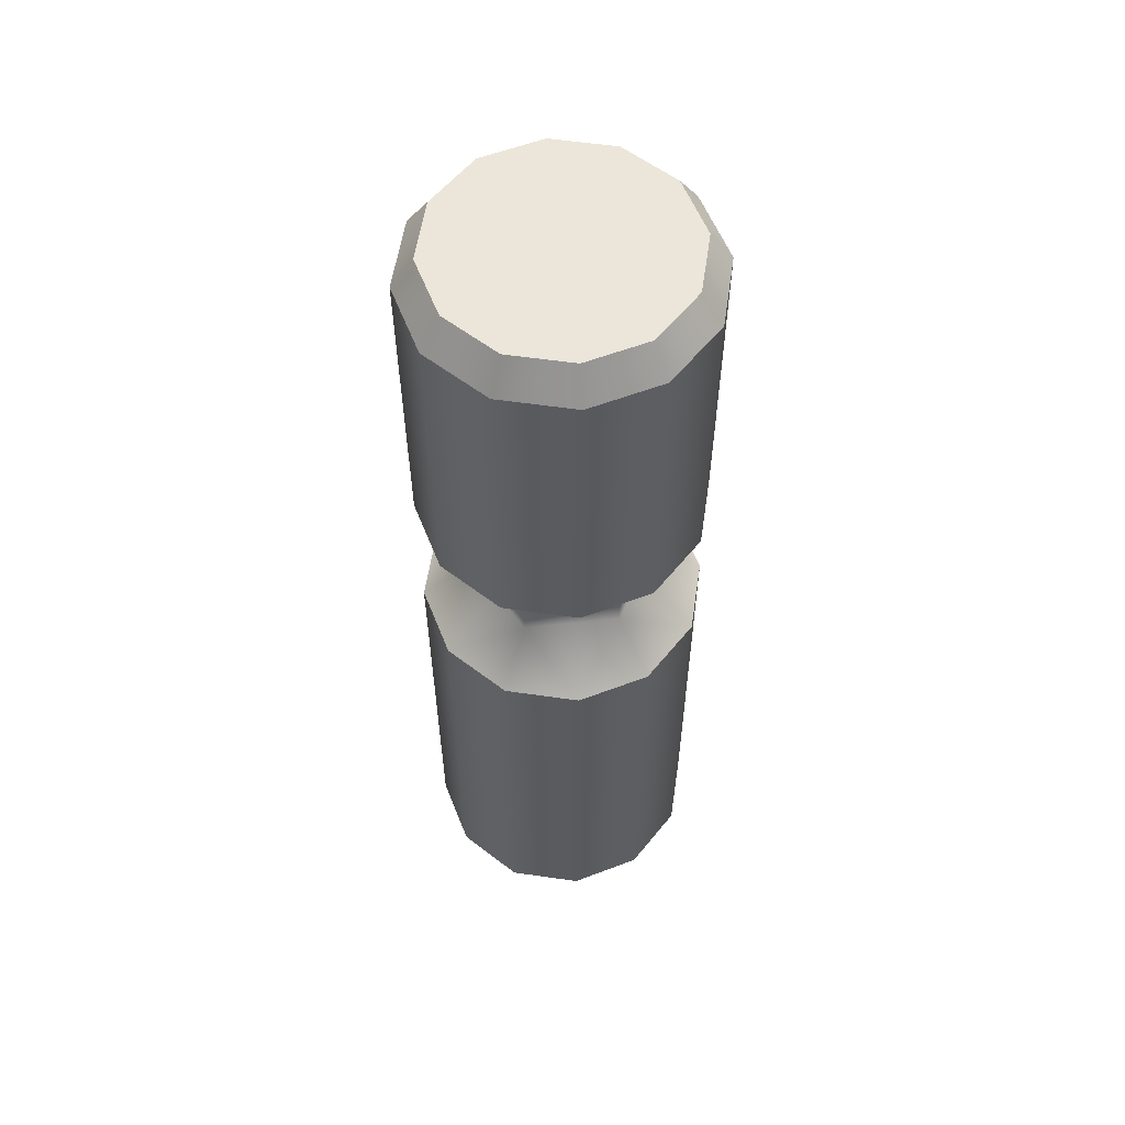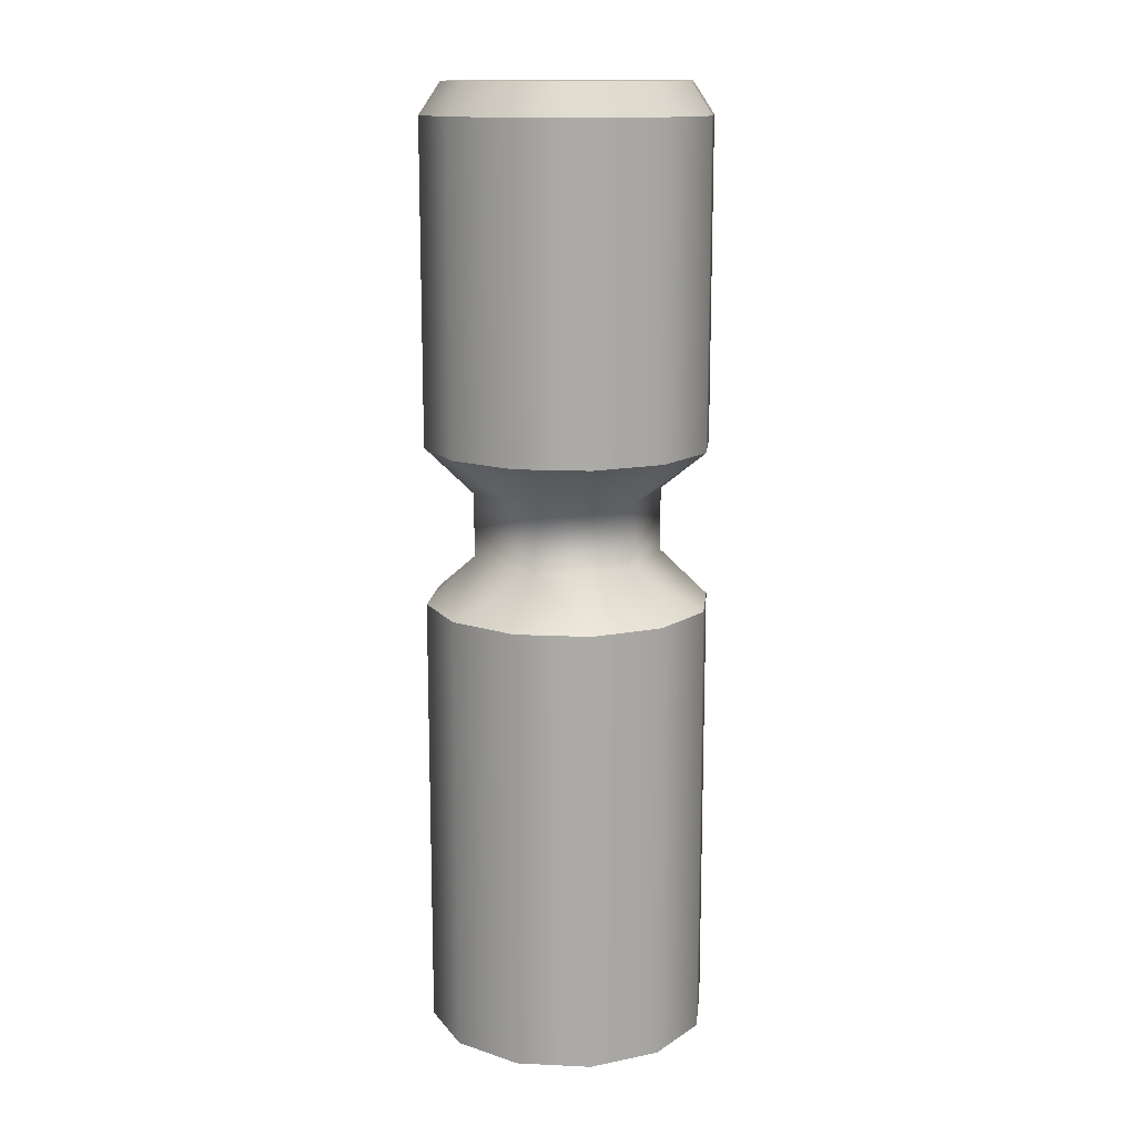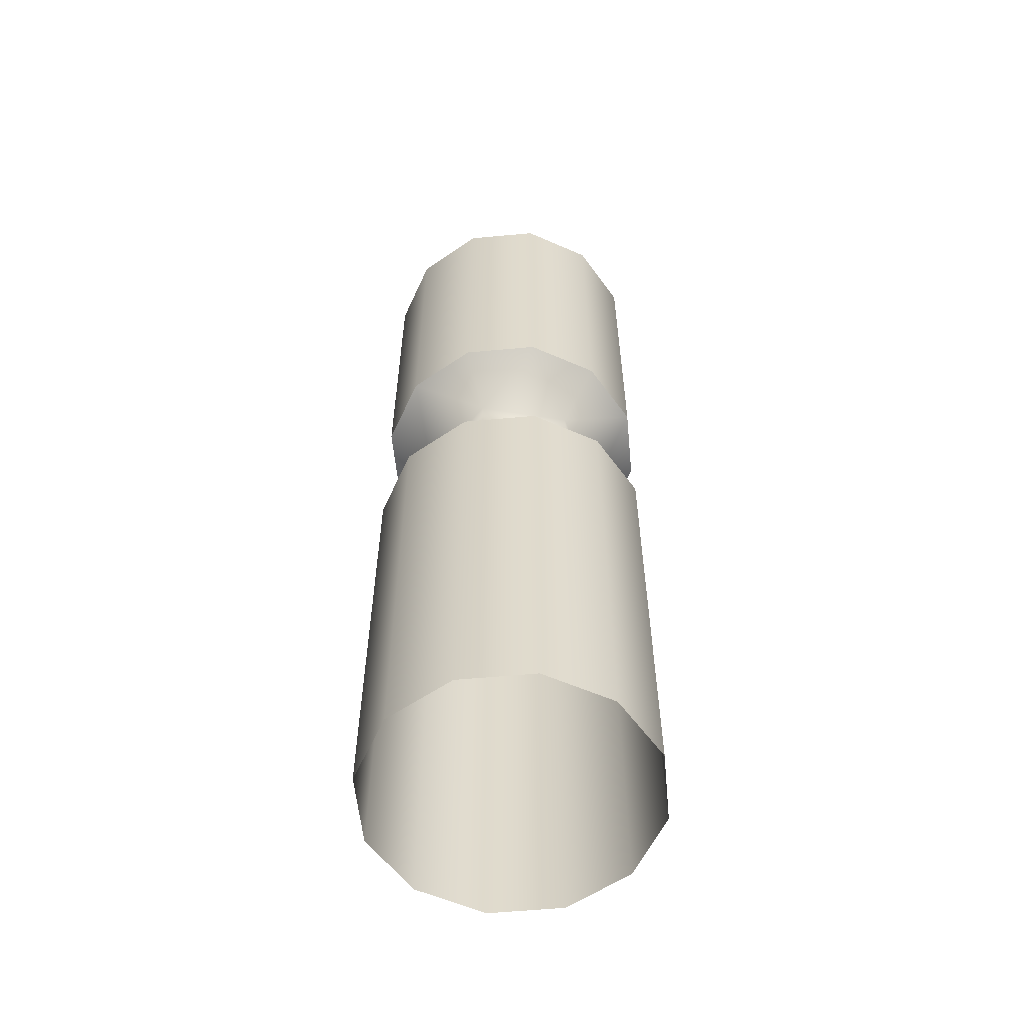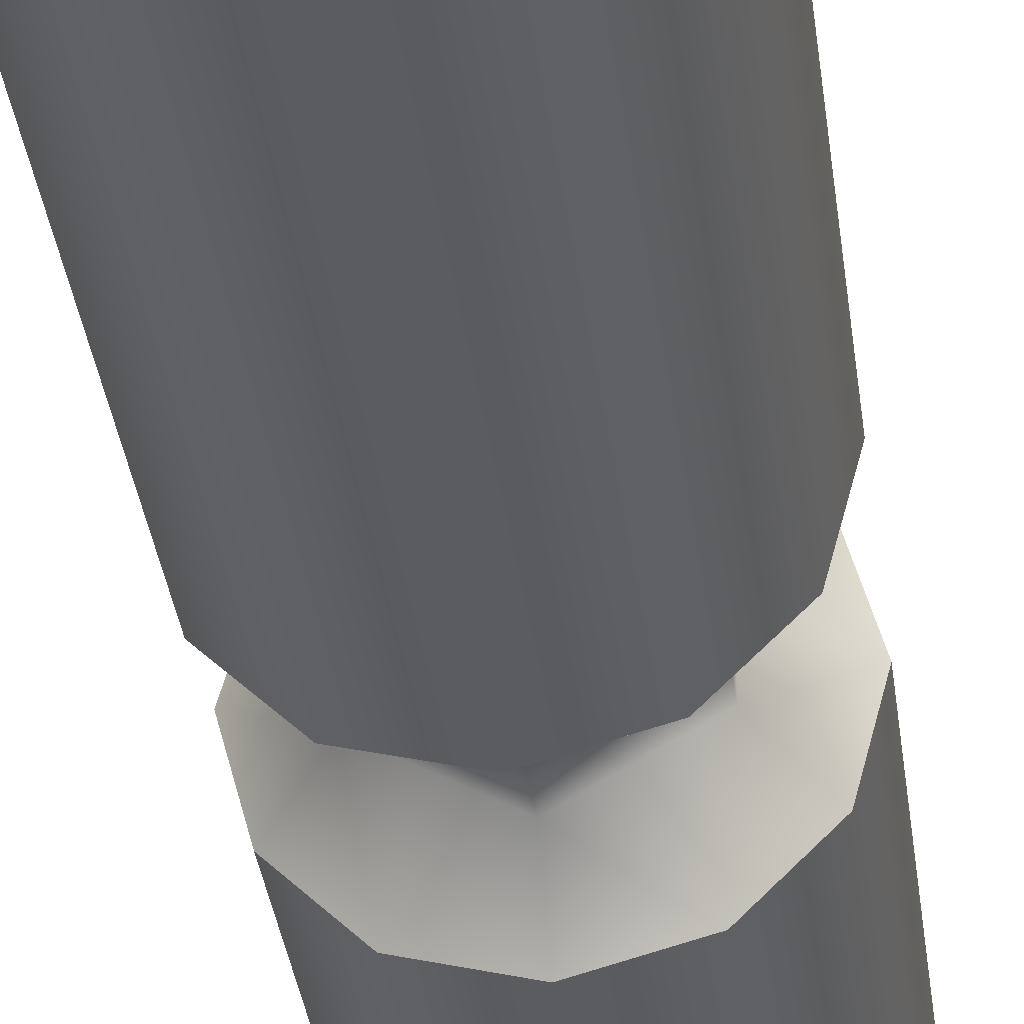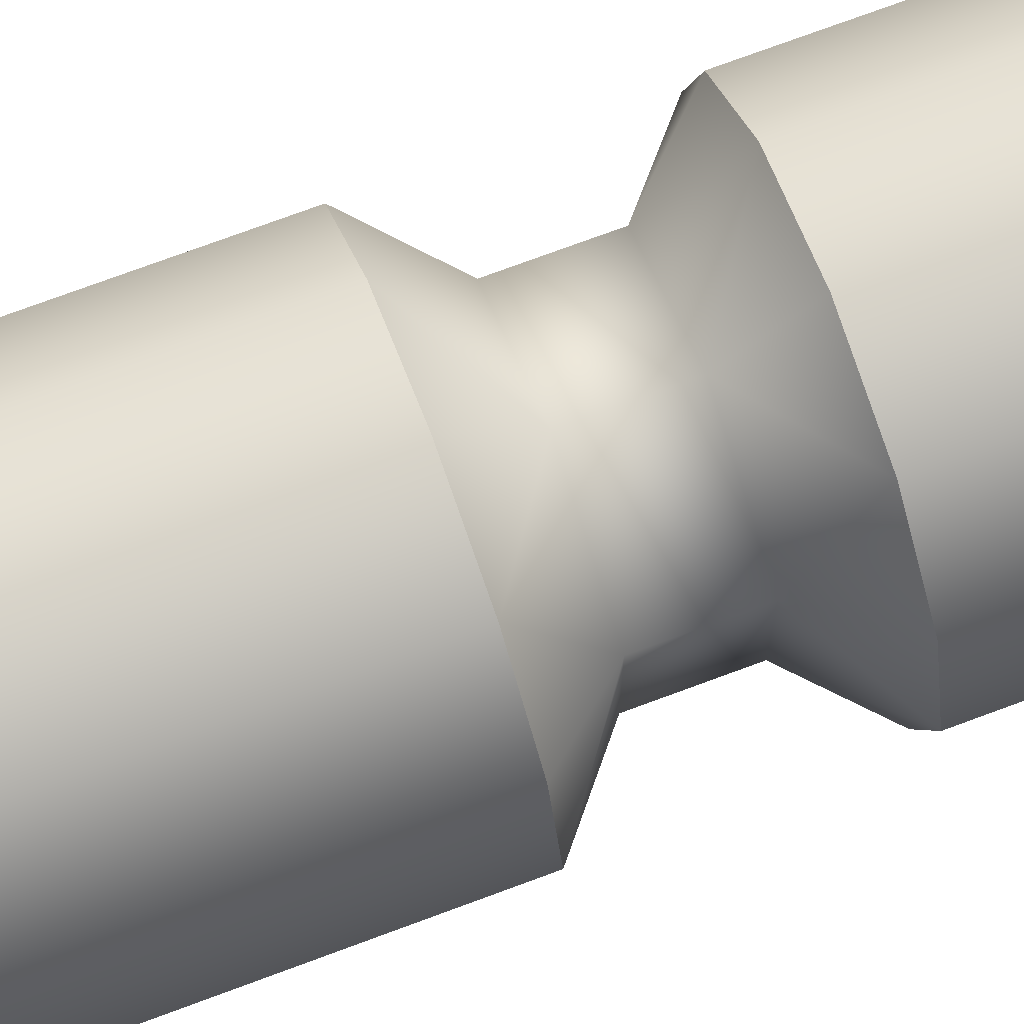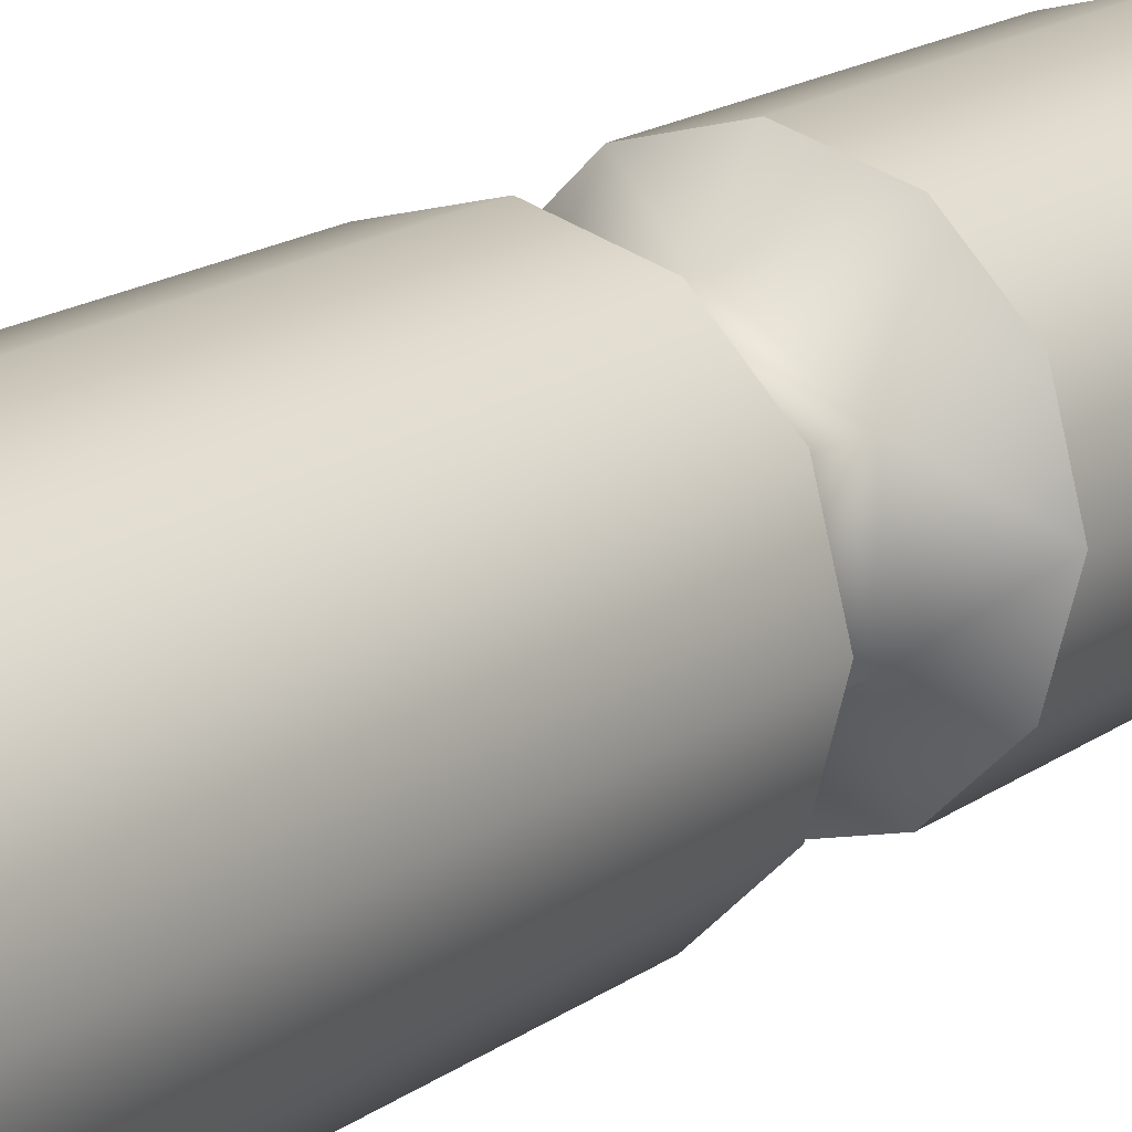
<metadata>
{"format":"obj","ext":"obj","renderer":"f3d","projection":"perspective","resolution":1024,"background":"white","views":[{"elev":57.4,"azim":143.5,"up":"+Y"},{"elev":13.9,"azim":80.9,"up":"+Y"},{"elev":-57.5,"azim":140.5,"up":"+Y"},{"elev":-35.3,"azim":7.3,"up":"+Z"},{"elev":74.0,"azim":69.6,"up":"+Z"},{"elev":16.8,"azim":35.3,"up":"+Z"}]}
</metadata>
<code>
o Peg4
v 8.55 0.002739 -3.1e-05
v 8.55 26.59 -3.1e-05
v 7.404 26.59 -4.274
v 7.404 0.002739 -4.274
v 4.275 26.59 -7.402
v 4.275 0.002739 -7.402
v 1.5e-05 26.59 -8.547
v 1.5e-05 0.002739 -8.547
v -4.275 26.59 -7.402
v -4.275 0.002739 -7.402
v -7.405 26.59 -4.274
v -7.405 0.002739 -4.274
v -8.55 26.59 -3.1e-05
v -8.55 0.002739 -3.1e-05
v -7.405 26.59 4.274
v -7.405 0.002739 4.274
v -4.275 26.59 7.402
v -4.275 0.002739 7.402
v 1.5e-05 26.59 8.547
v 1.5e-05 0.002739 8.547
v 4.275 26.59 7.402
v 4.275 0.002739 7.402
v 7.404 26.59 4.274
v 7.404 0.002739 4.274
v 8.55 26.59 -3.1e-05
v 8.55 0.002739 -3.1e-05
v 1.5e-05 29.44 -5.641
v 1.5e-05 26.59 -8.547
v 4.275 26.59 -7.402
v -4.275 26.59 -7.402
v 7.404 26.59 -4.274
v 4.887 29.44 -2.821
v -4.887 29.44 -2.821
v -7.405 26.59 -4.274
v -8.55 26.59 -3.1e-05
v 1.5e-05 33.24 -5.641
v 4.887 33.24 -2.821
v 7.404 36.09 -4.274
v 4.275 36.09 -7.402
v 1.5e-05 36.09 -8.547
v -4.275 36.09 -7.402
v -4.887 33.24 -2.821
v -7.405 36.09 -4.274
v -8.55 36.09 -3.1e-05
v -4.887 33.24 2.821
v -7.405 36.09 4.274
v -4.275 36.09 7.402
v -4.887 29.44 2.821
v -7.405 26.59 4.274
v -4.275 26.59 7.402
v 1.5e-05 33.24 5.641
v 1.5e-05 36.09 8.547
v 4.275 36.09 7.402
v 1.5e-05 29.44 5.641
v 1.5e-05 26.59 8.547
v 4.275 26.59 7.402
v 4.887 33.24 2.821
v 7.404 36.09 4.274
v 8.55 36.09 -3.1e-05
v 4.887 29.44 2.821
v 7.404 26.59 4.274
v 4.887 33.24 -2.821
v 7.404 36.09 -4.274
v 8.55 26.59 -3.1e-05
v 4.887 29.44 -2.821
v 7.404 26.59 -4.274
v 1.5e-05 55.09 -8.547
v 1.5e-05 36.09 -8.547
v 4.275 36.09 -7.402
v 4.275 55.09 -7.402
v -4.275 55.09 -7.402
v 7.404 36.09 -4.274
v -4.275 36.09 -7.402
v 7.404 55.09 -4.274
v -7.405 55.09 -4.274
v 8.55 36.09 -3.1e-05
v 8.55 55.09 -3.1e-05
v -7.405 36.09 -4.274
v -8.55 55.09 -3.1e-05
v -8.55 36.09 -3.1e-05
v -7.405 55.09 4.274
v -7.405 36.09 4.274
v -4.275 55.09 7.402
v -4.275 36.09 7.402
v 1.5e-05 55.09 8.547
v 1.5e-05 36.09 8.547
v 4.275 55.09 7.402
v 4.275 36.09 7.402
v 7.404 55.09 4.274
v 7.404 36.09 4.274
v 8.55 55.09 -3.1e-05
v 8.55 36.09 -3.1e-05
v 1.5e-05 56.99 -7.265
v 4.275 55.09 -7.402
v 3.634 56.99 -6.292
v 1.5e-05 55.09 -8.547
v 7.404 55.09 -4.274
v -3.634 56.99 -6.292
v 6.294 56.99 -3.633
v -4.275 55.09 -7.402
v 8.55 55.09 -3.1e-05
v 7.267 56.99 -3.1e-05
v -6.294 56.99 -3.633
v -7.405 55.09 -4.274
v -7.267 56.99 -3.1e-05
v -8.55 55.09 -3.1e-05
v -6.294 56.99 3.633
v -7.405 55.09 4.274
v -3.634 56.99 6.292
v -4.275 55.09 7.402
v 1.5e-05 56.99 7.265
v 1.5e-05 55.09 8.547
v 3.634 56.99 6.292
v 4.275 55.09 7.402
v 6.294 56.99 3.633
v 7.404 55.09 4.274
v 7.267 56.99 -3.1e-05
v 8.55 55.09 -3.1e-05
v 1.5e-05 56.99 -3.1e-05
v 1.5e-05 56.99 -7.265
v 3.634 56.99 -6.292
v -3.634 56.99 -6.292
v 6.294 56.99 -3.633
v -6.294 56.99 -3.633
v 7.267 56.99 -3.1e-05
v -7.267 56.99 -3.1e-05
v 6.294 56.99 3.633
v -6.294 56.99 3.633
v 3.634 56.99 6.292
v -3.634 56.99 6.292
v 1.5e-05 56.99 7.265
f 3 2 1
f 4 3 1
f 4 5 3
f 6 5 4
f 7 5 6
f 8 7 6
f 8 9 7
f 10 9 8
f 11 9 10
f 12 11 10
f 12 13 11
f 14 13 12
f 15 13 14
f 16 15 14
f 16 17 15
f 18 17 16
f 19 17 18
f 20 19 18
f 20 21 19
f 22 21 20
f 23 21 22
f 24 23 22
f 24 25 23
f 26 25 24
f 29 28 27
f 30 27 28
f 29 32 31
f 32 29 27
f 27 30 33
f 30 34 33
f 35 33 34
f 32 27 36
f 36 37 32
f 39 38 37
f 37 36 39
f 39 36 40
f 41 40 36
f 42 36 27
f 42 41 36
f 27 33 42
f 41 42 43
f 44 43 42
f 45 44 42
f 45 42 33
f 44 45 46
f 47 46 45
f 33 35 48
f 33 48 45
f 35 49 48
f 50 48 49
f 47 45 51
f 51 45 48
f 47 51 52
f 53 52 51
f 50 54 48
f 48 54 51
f 50 55 54
f 56 54 55
f 53 51 57
f 57 51 54
f 53 57 58
f 59 58 57
f 56 60 54
f 54 60 57
f 56 61 60
f 57 62 59
f 59 62 63
f 62 57 60
f 64 60 61
f 60 65 62
f 60 64 65
f 64 66 65
f 69 68 67
f 71 67 68
f 67 70 69
f 68 73 71
f 72 69 70
f 75 71 73
f 70 74 72
f 73 78 75
f 76 72 74
f 74 77 76
f 79 75 78
f 78 80 79
f 81 79 80
f 80 82 81
f 83 81 82
f 82 84 83
f 85 83 84
f 84 86 85
f 87 85 86
f 86 88 87
f 89 87 88
f 88 90 89
f 91 89 90
f 90 92 91
f 95 94 93
f 96 93 94
f 97 94 95
f 98 93 96
f 95 99 97
f 96 100 98
f 97 99 101
f 102 101 99
f 98 100 103
f 104 103 100
f 103 104 105
f 106 105 104
f 105 106 107
f 108 107 106
f 109 107 108
f 108 110 109
f 109 110 111
f 112 111 110
f 113 111 112
f 112 114 113
f 113 114 115
f 116 115 114
f 117 115 116
f 116 118 117
f 121 120 119
f 120 122 119
f 123 121 119
f 122 124 119
f 125 123 119
f 124 126 119
f 127 125 119
f 126 128 119
f 129 127 119
f 128 130 119
f 131 129 119
f 130 131 119

</code>
